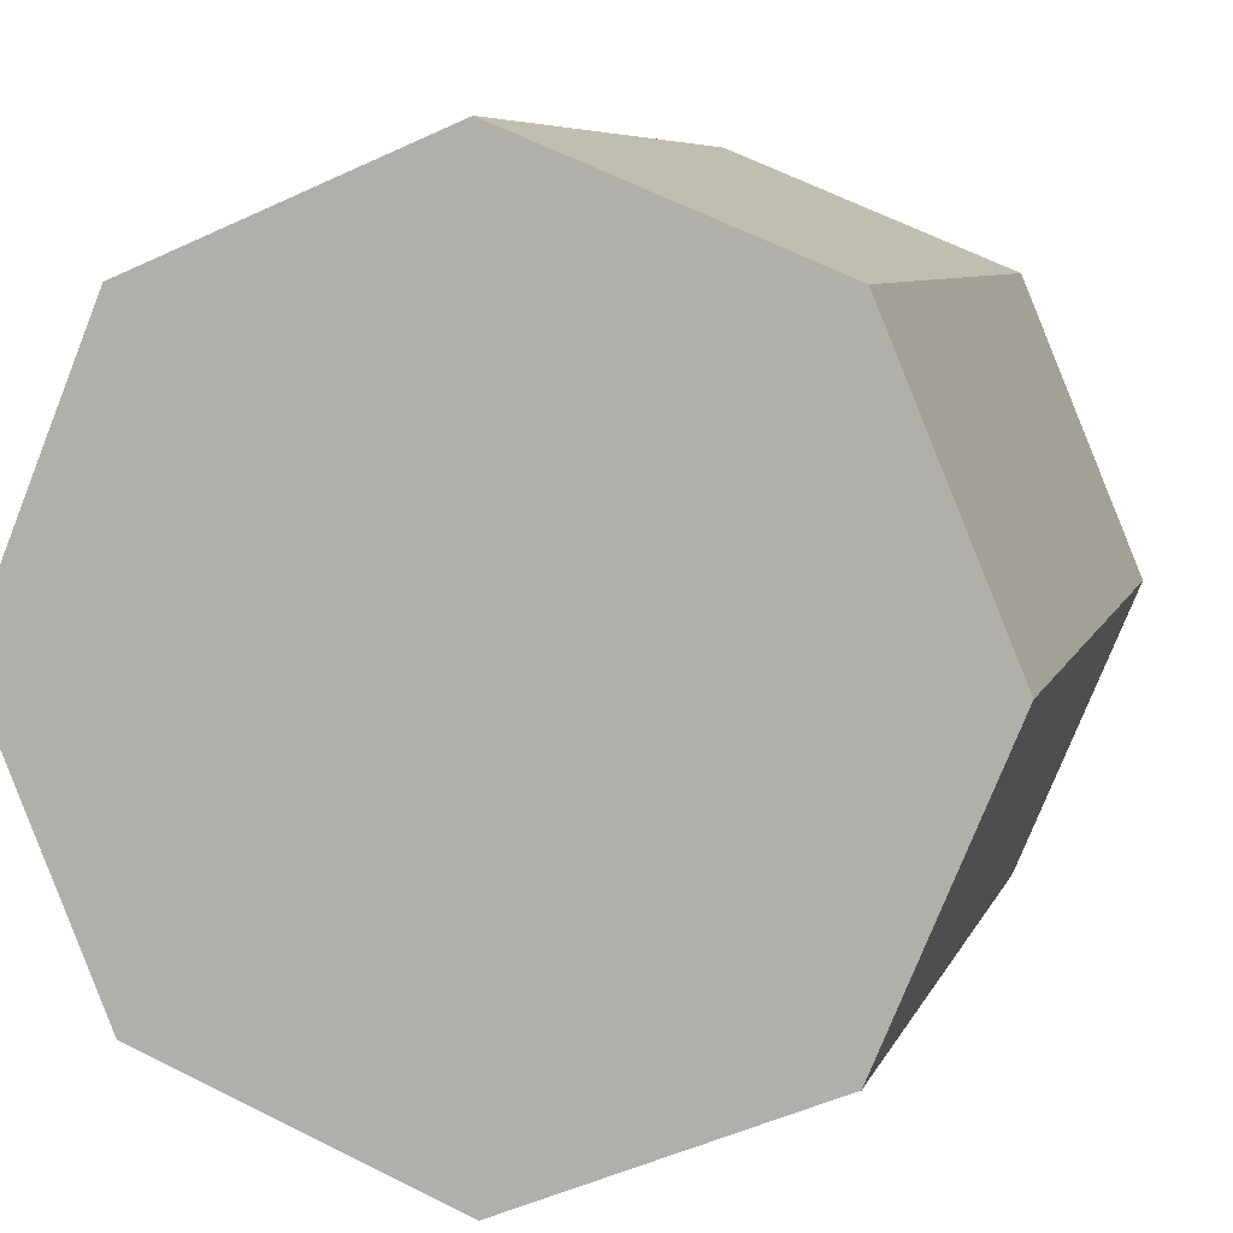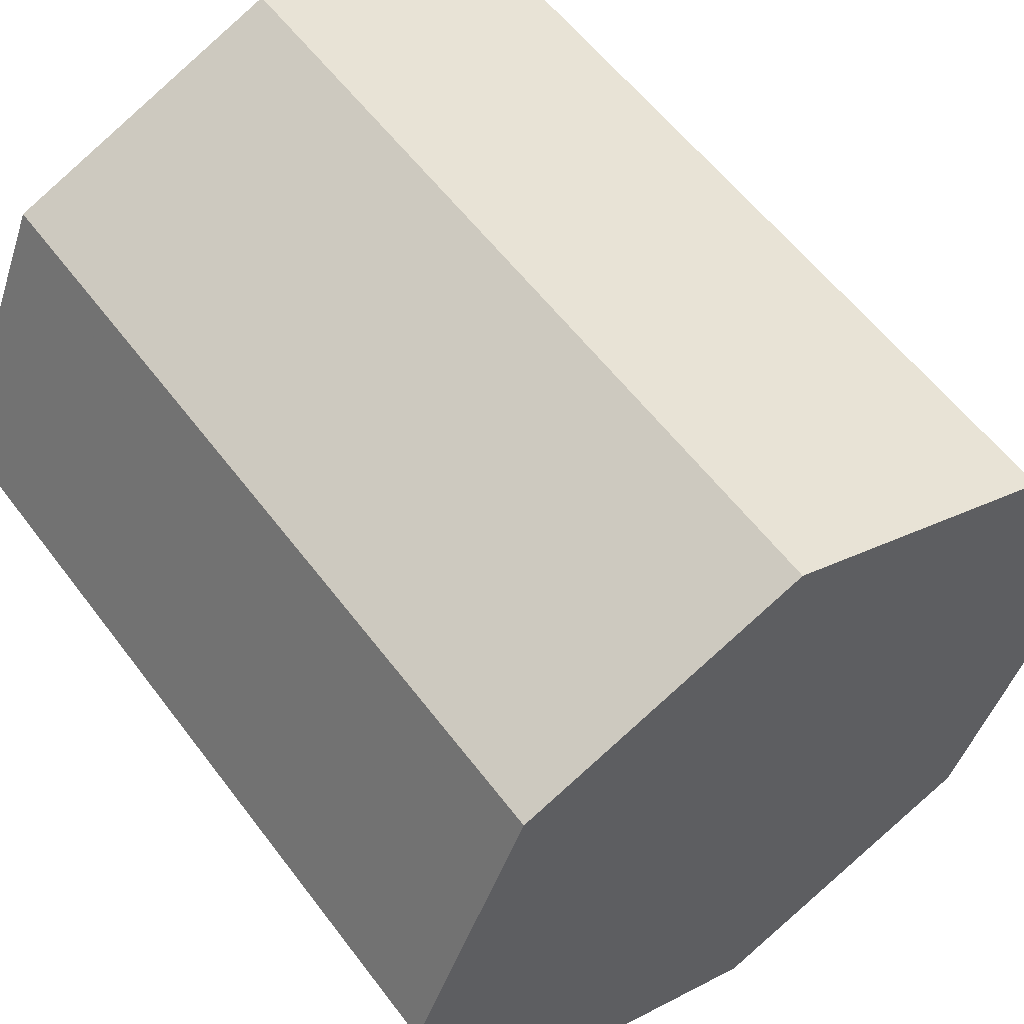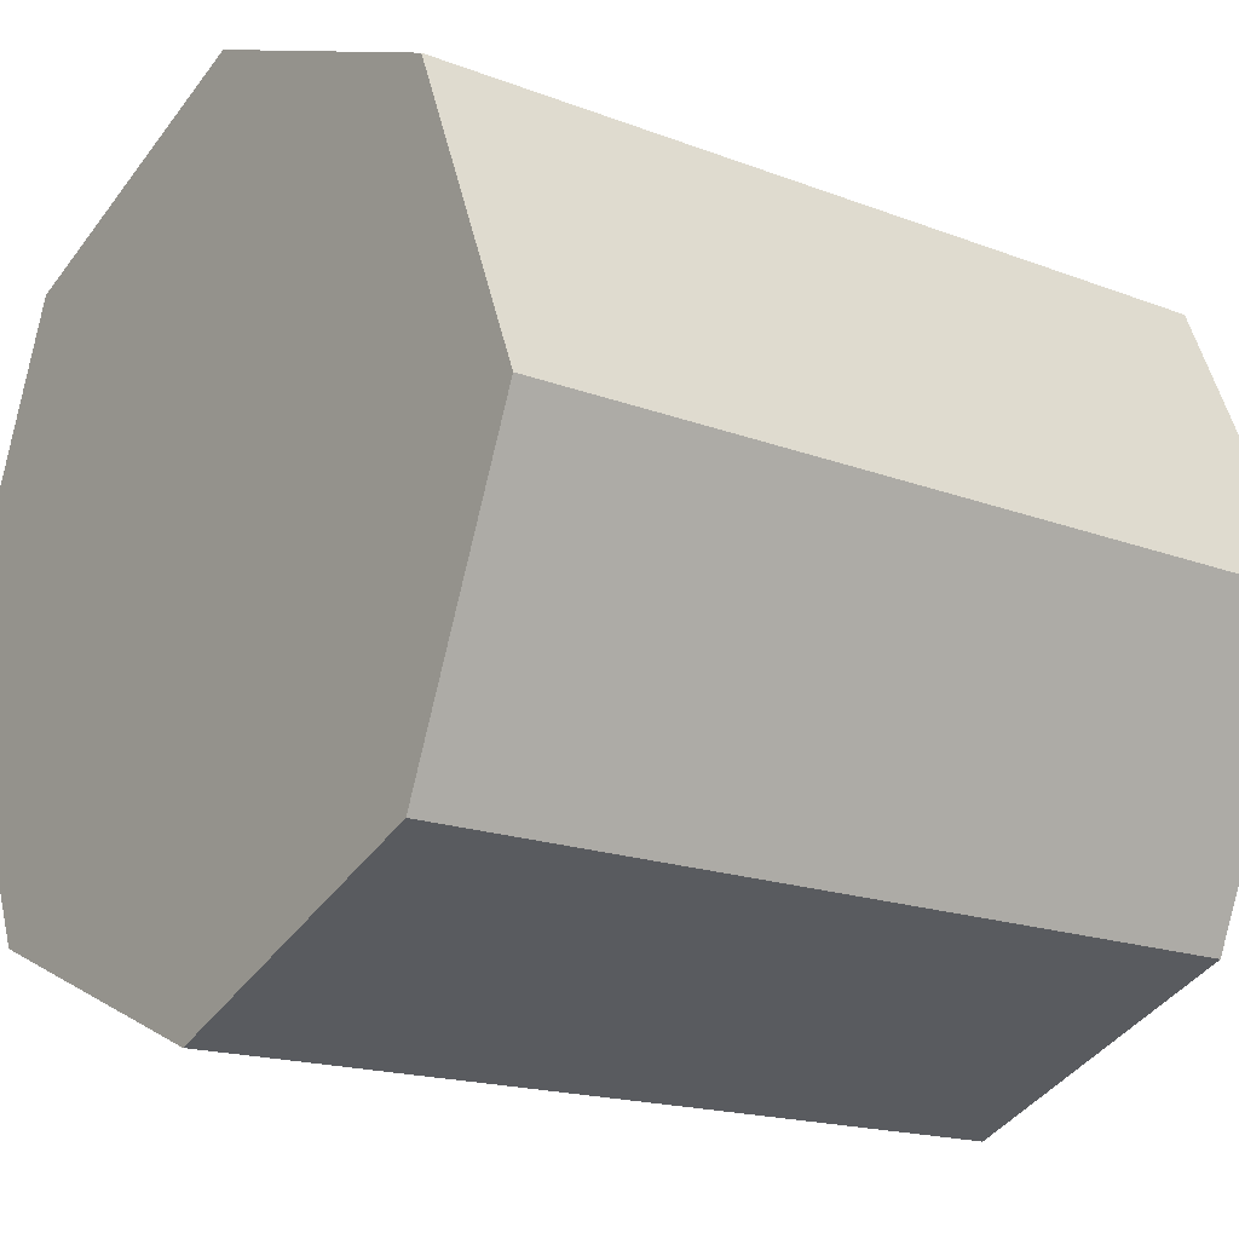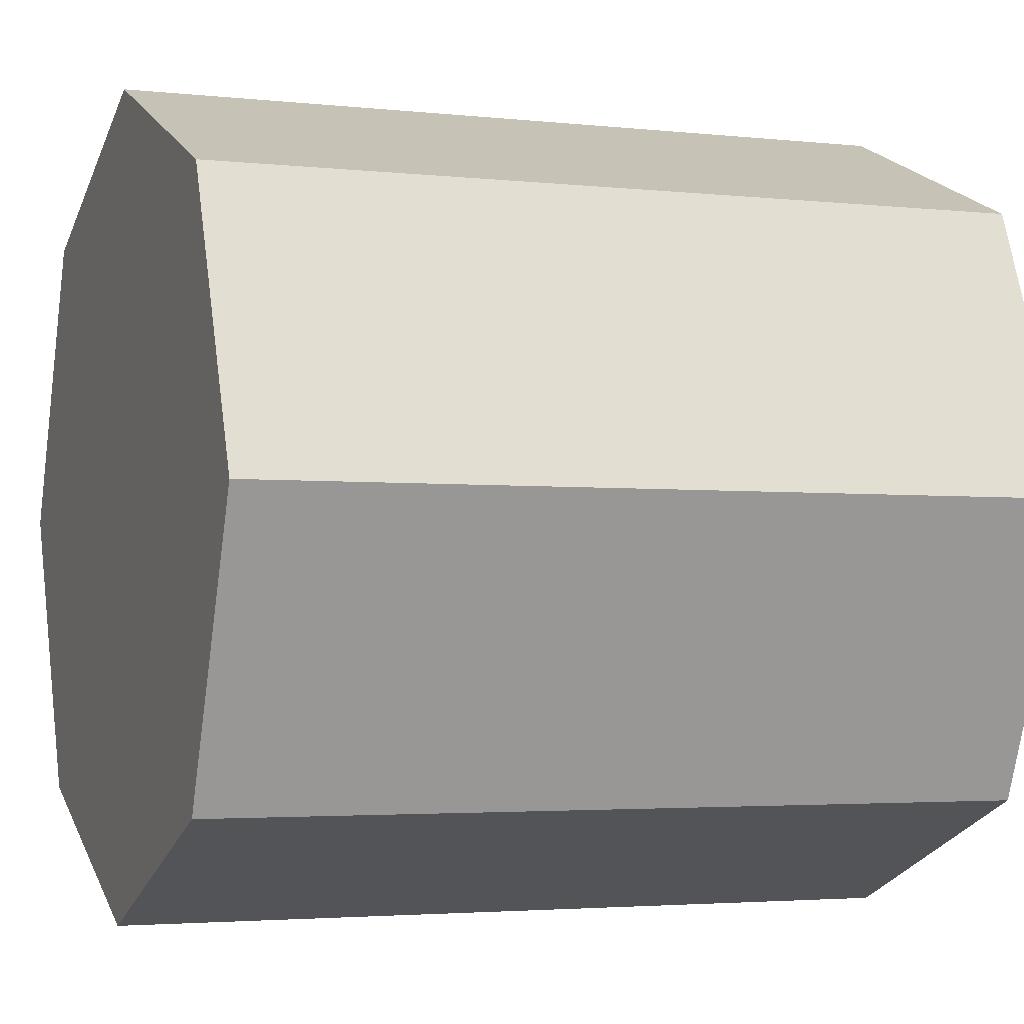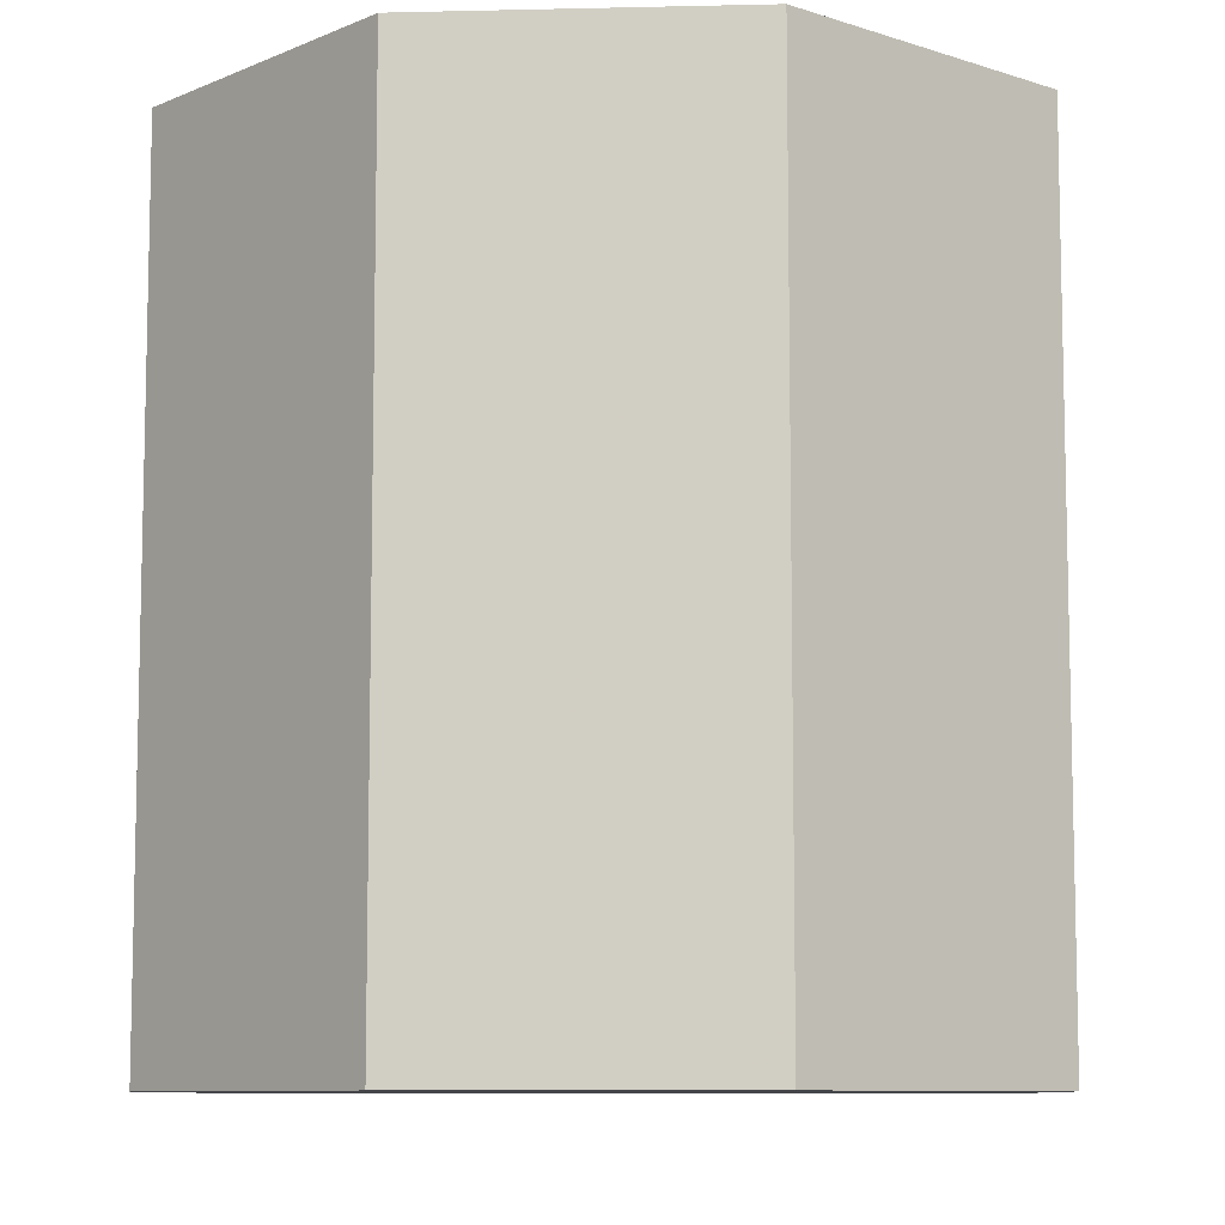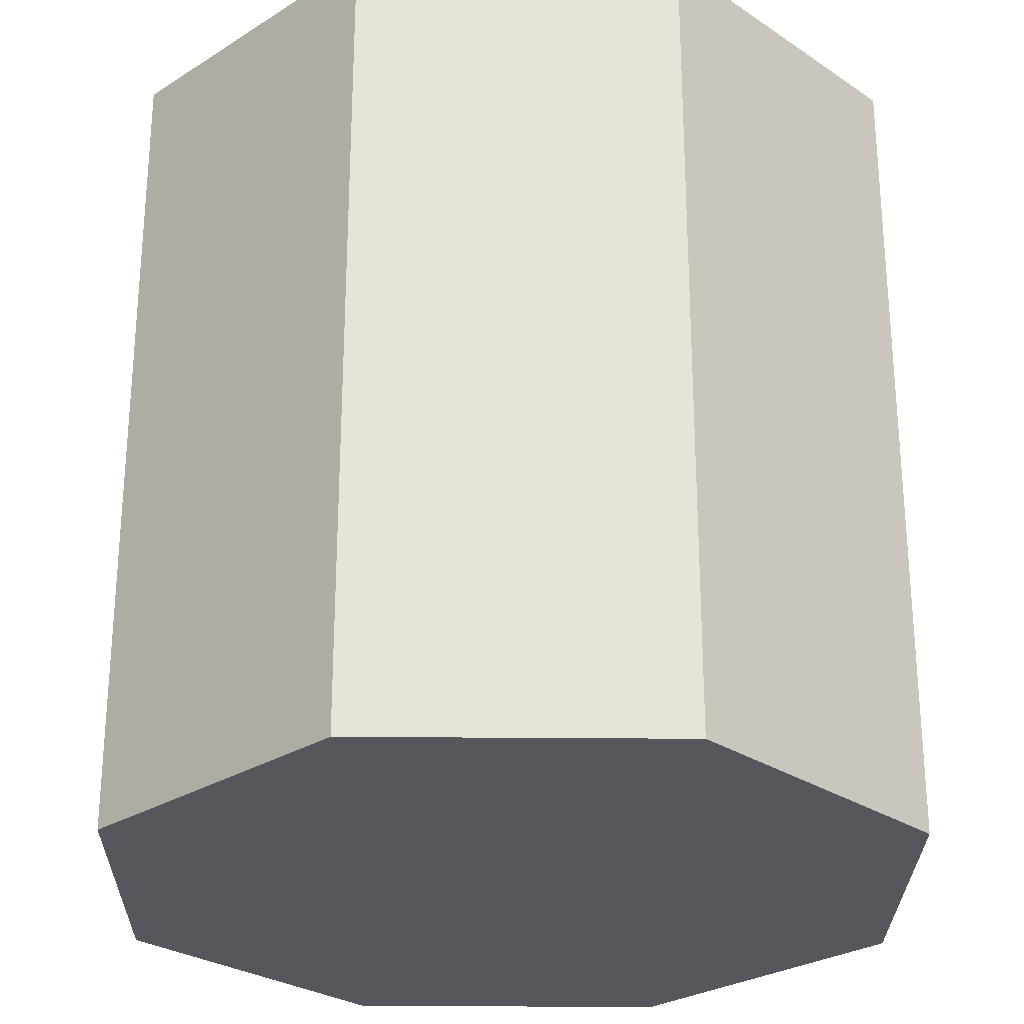
<metadata>
{"format":"obj","ext":"obj","renderer":"f3d","projection":"perspective","resolution":1024,"background":"white","views":[{"elev":6.7,"azim":14.6,"up":"+Z"},{"elev":57.0,"azim":-36.4,"up":"+Z"},{"elev":-17.1,"azim":52.2,"up":"+Z"},{"elev":-3.0,"azim":-111.0,"up":"+Z"},{"elev":-8.8,"azim":-108.9,"up":"+Y"},{"elev":-27.5,"azim":-113.3,"up":"+Y"}]}
</metadata>
<code>
v 0 0.5 -0.5
v 0.3536 -0.5 -0.3536
v 0 -0.5 -0.5
v 0.3536 0.5 -0.3536
v 0.5 -0.5 -0
v 0.5 0.5 0
v 0.3536 -0.5 0.3536
v 0.3536 0.5 0.3536
v 0 -0.5 0.5
v 0 0.5 0.5
v -0.3536 -0.5 0.3536
v -0.3536 0.5 0.3536
v -0.5 -0.5 -0
v -0.5 0.5 0
v -0.3536 -0.5 -0.3536
v -0.3536 0.5 -0.3536
f 1 2 3
f 4 5 2
f 6 7 5
f 8 9 7
f 10 11 9
f 12 13 11
f 6 1 14
f 14 15 13
f 16 3 15
f 7 11 15
f 1 4 2
f 4 6 5
f 6 8 7
f 8 10 9
f 10 12 11
f 12 14 13
f 6 4 1
f 1 16 14
f 14 12 10
f 10 8 14
f 8 6 14
f 14 16 15
f 16 1 3
f 15 3 2
f 2 5 7
f 7 9 11
f 11 13 15
f 15 2 7

</code>
